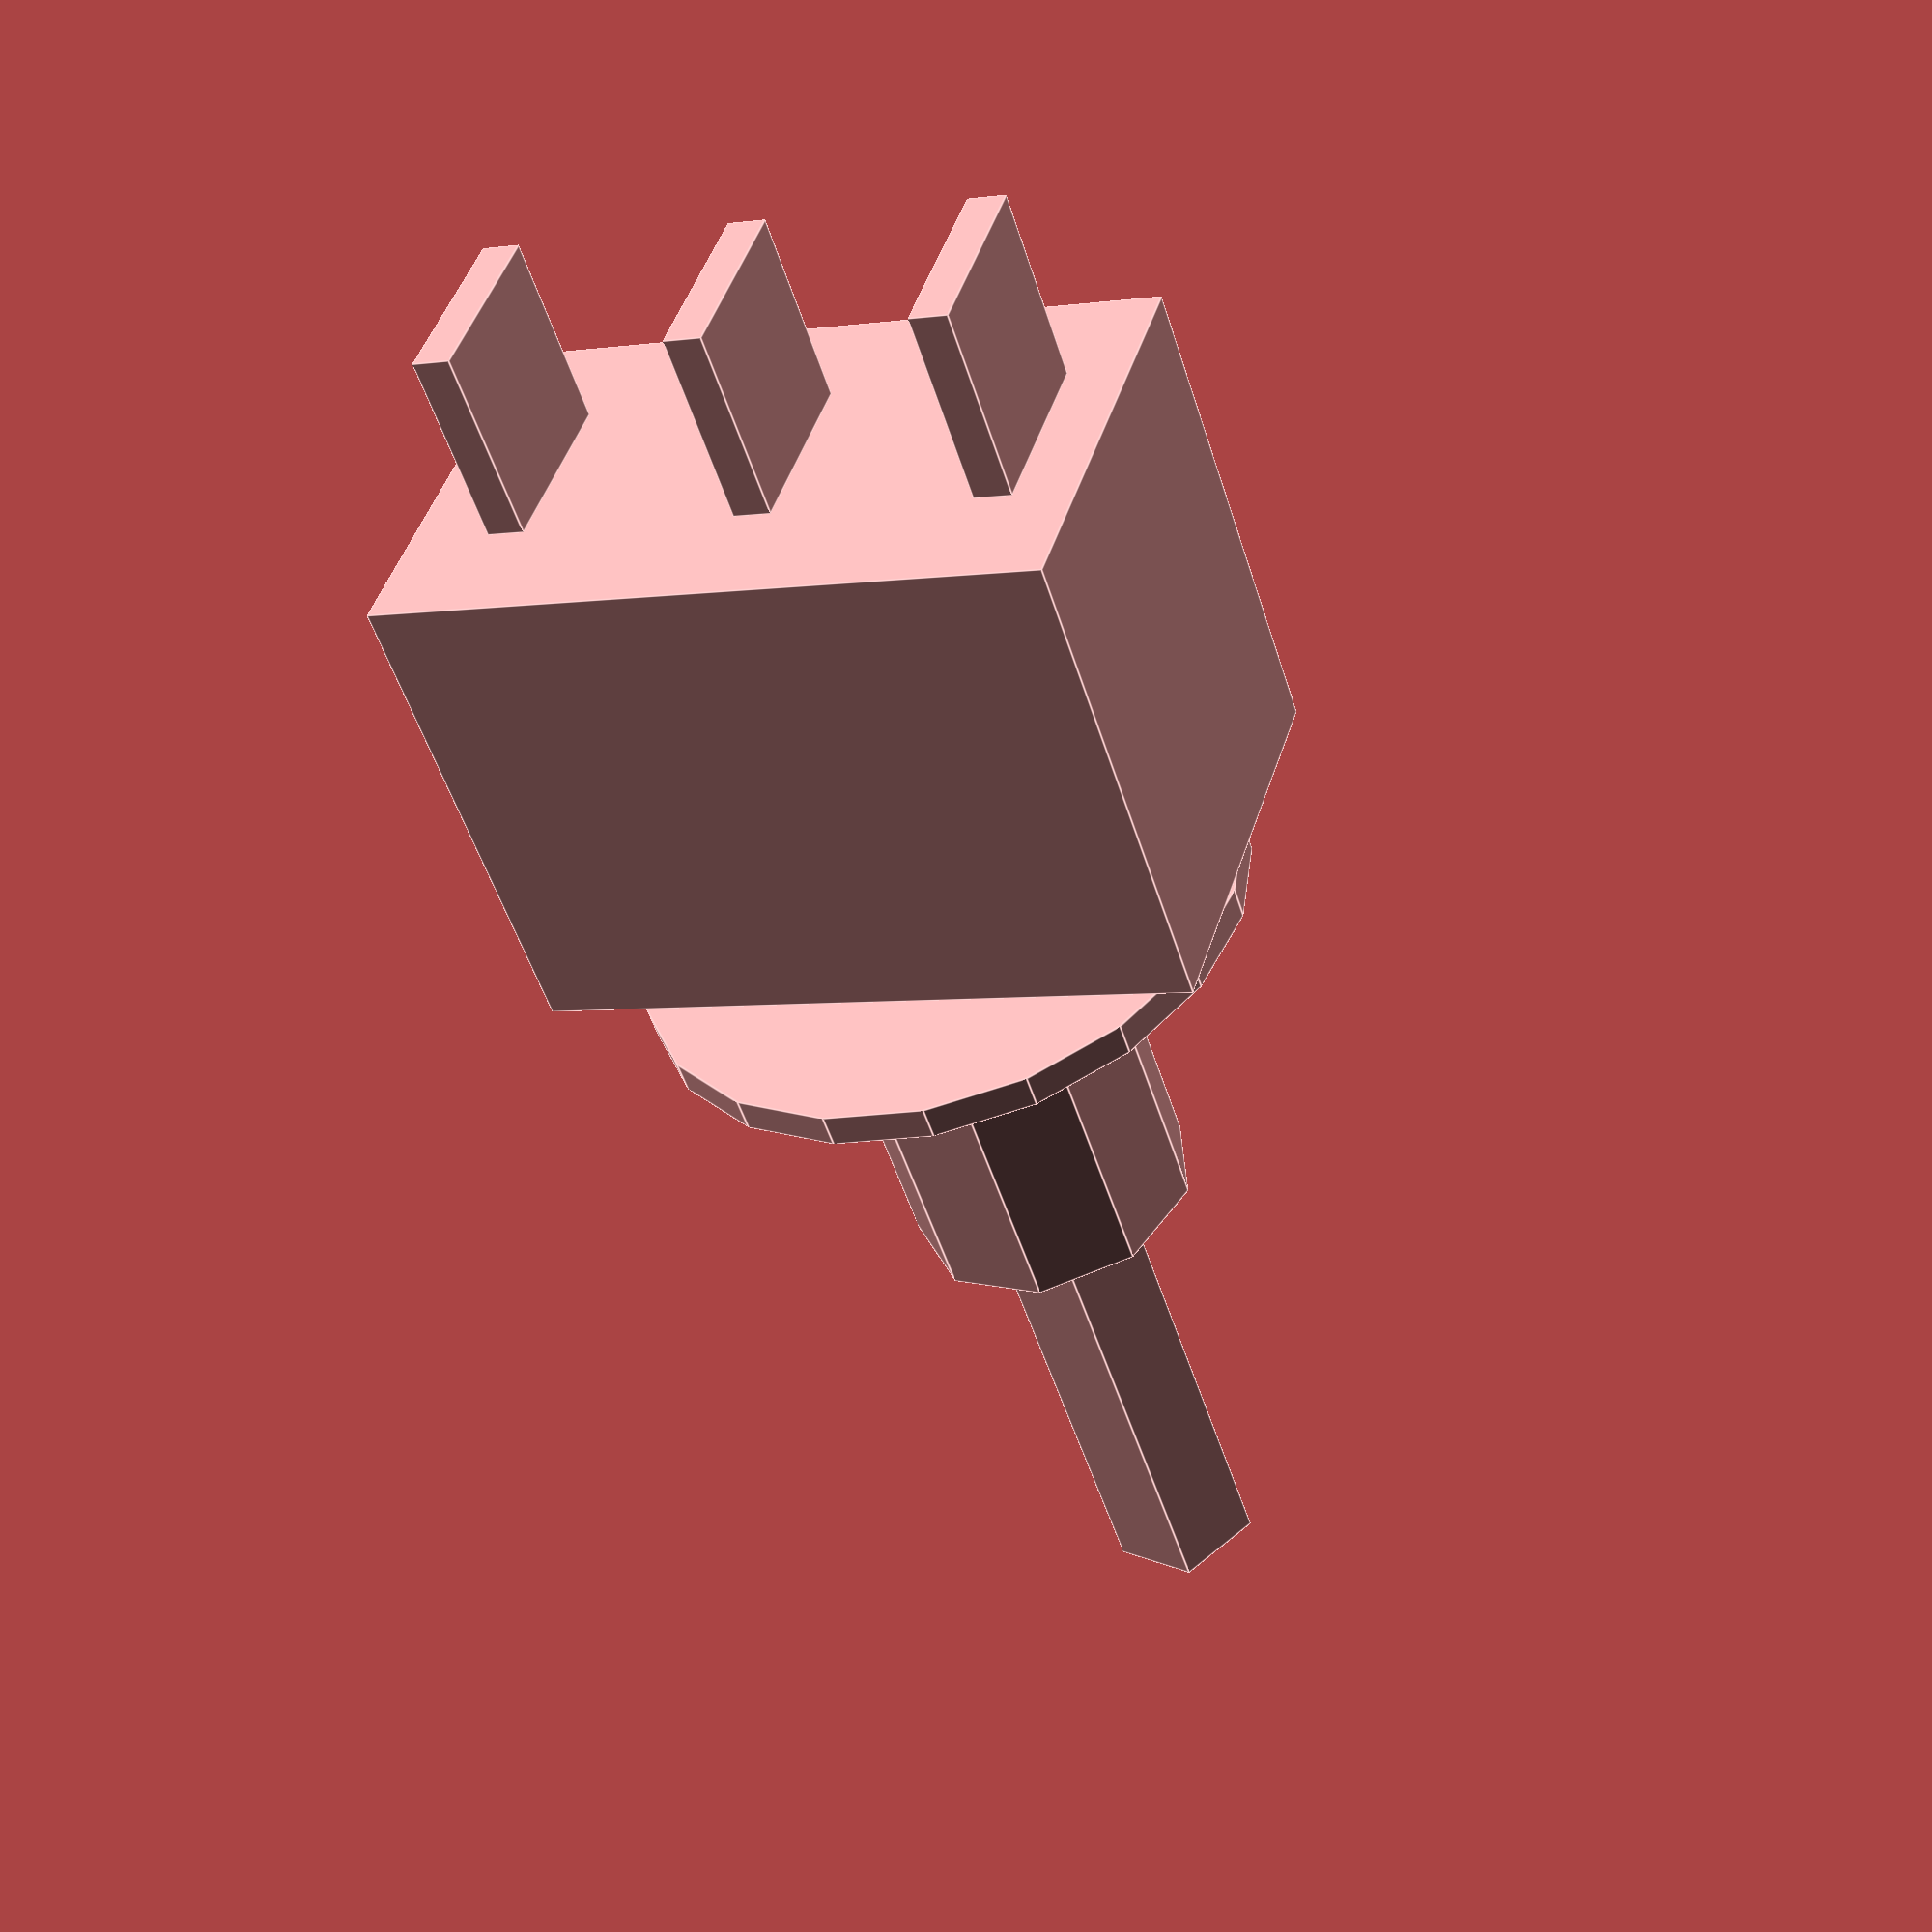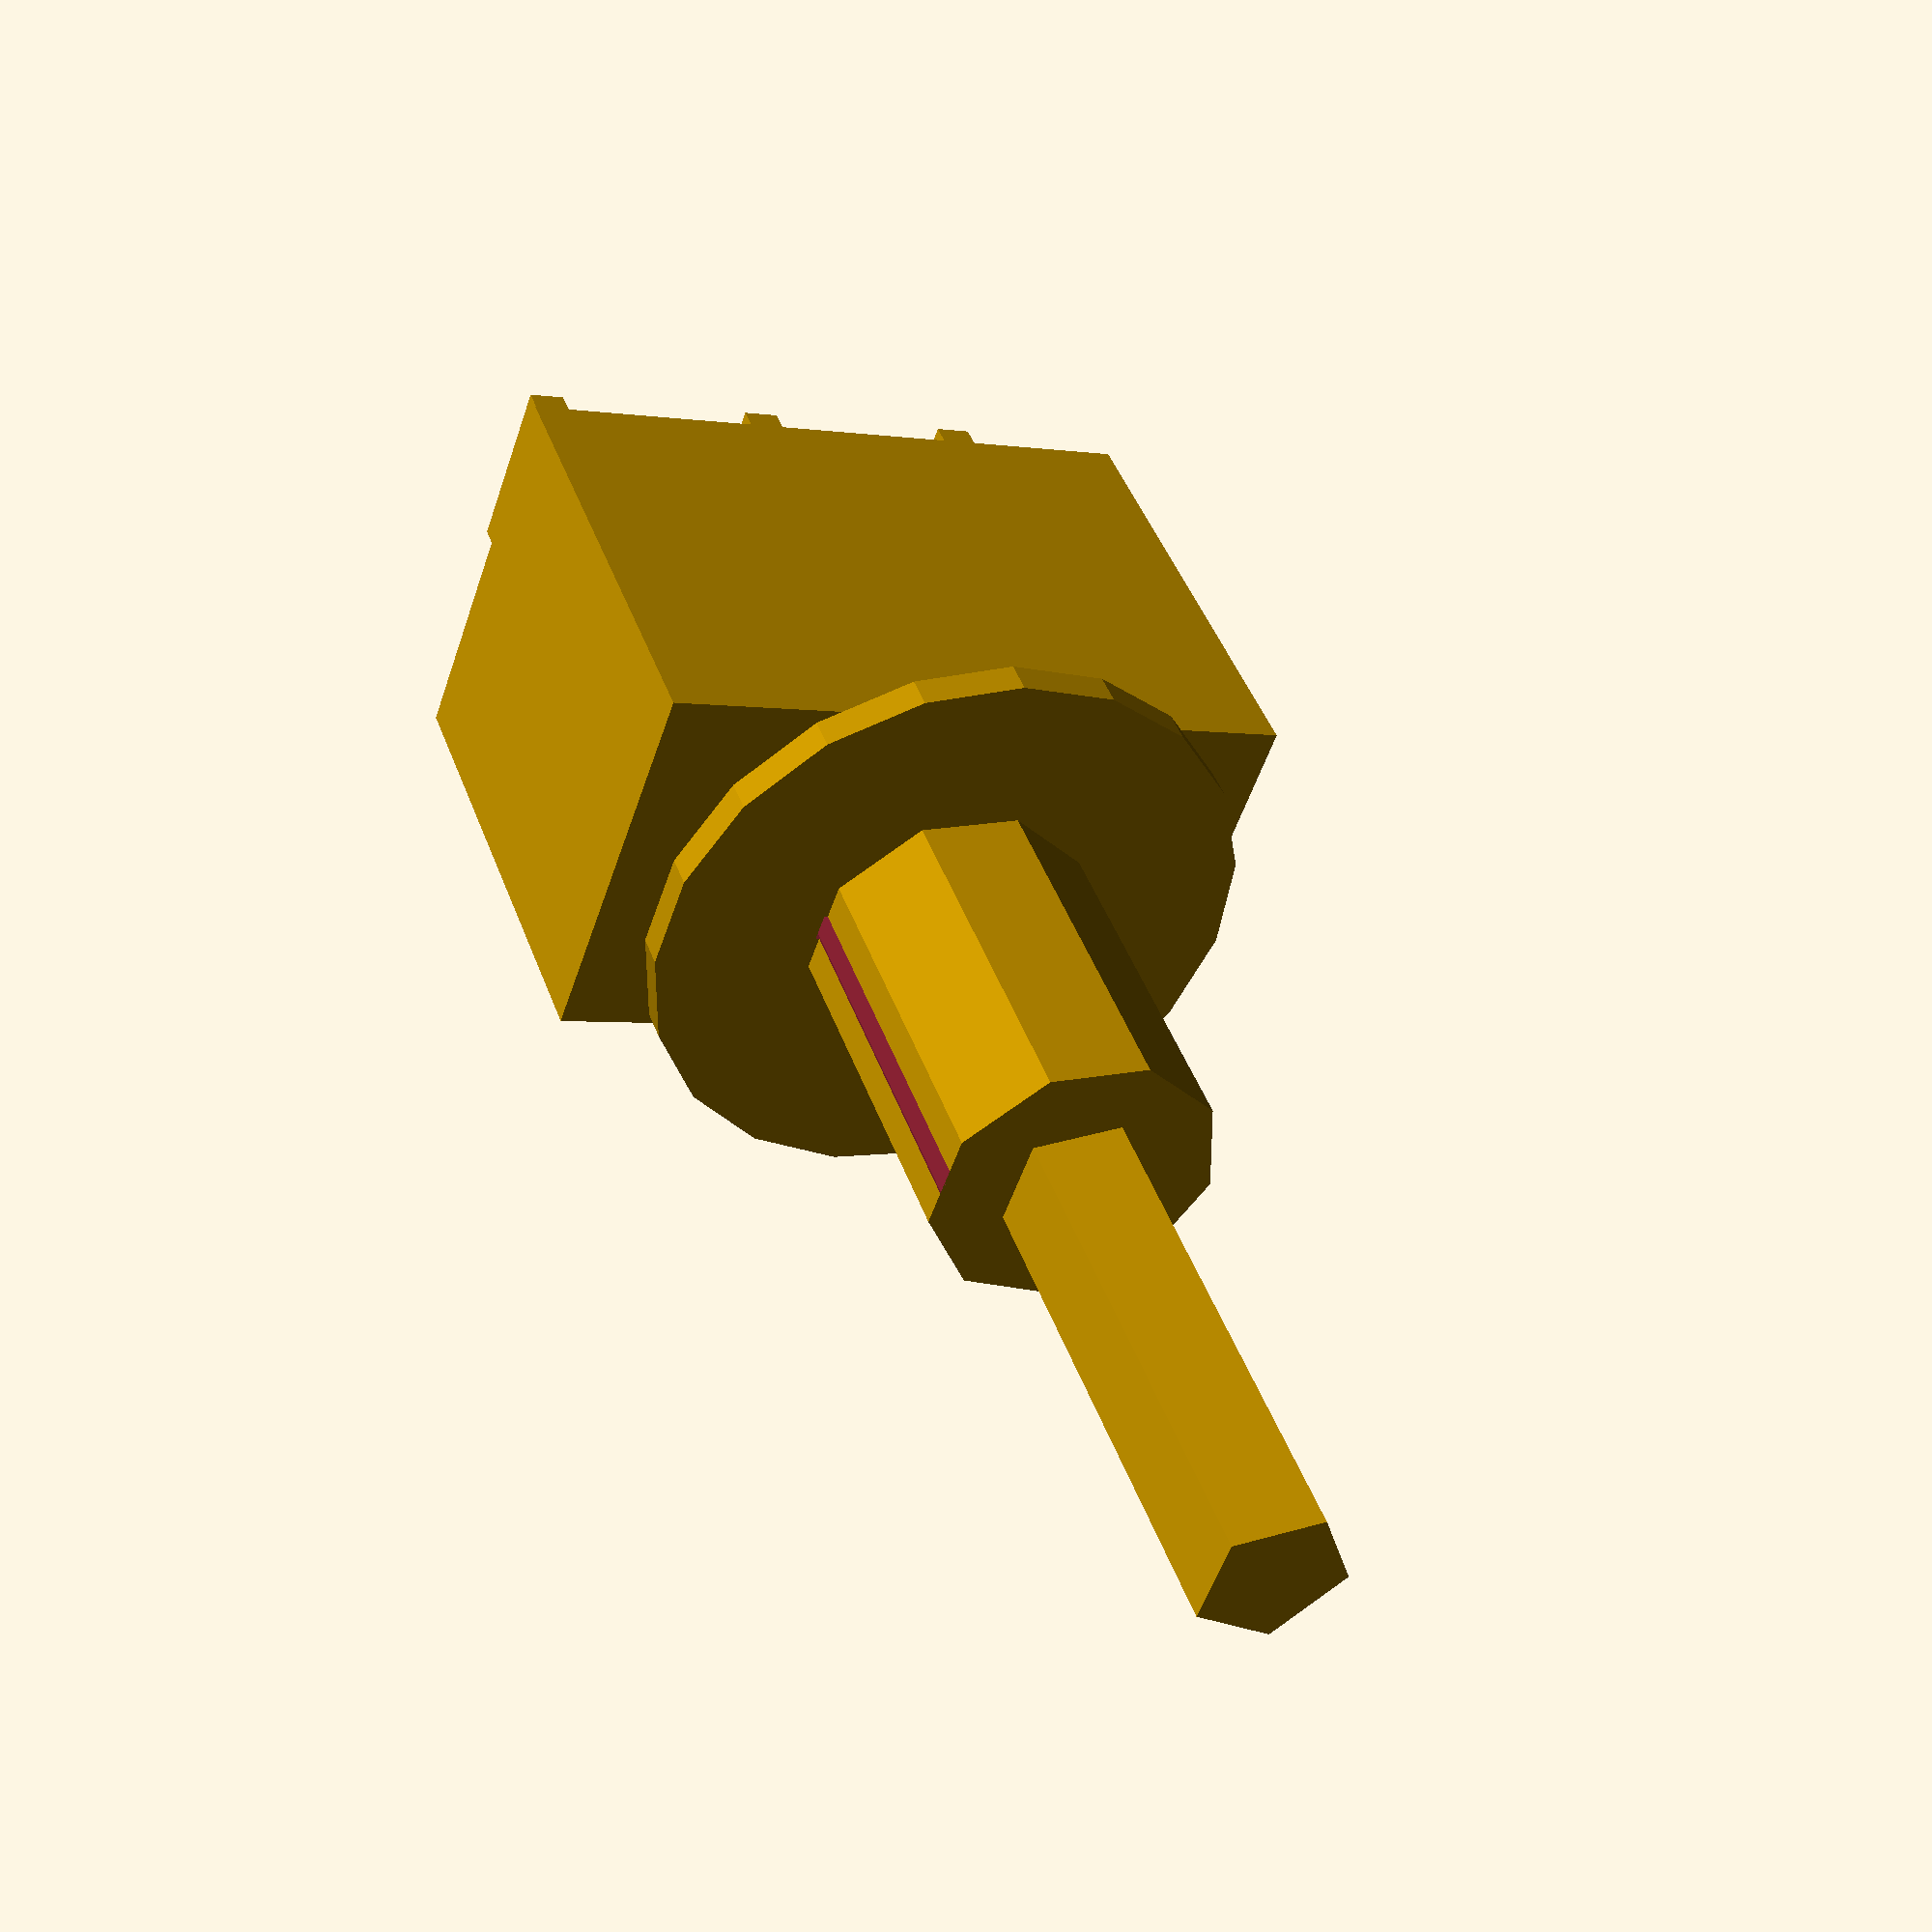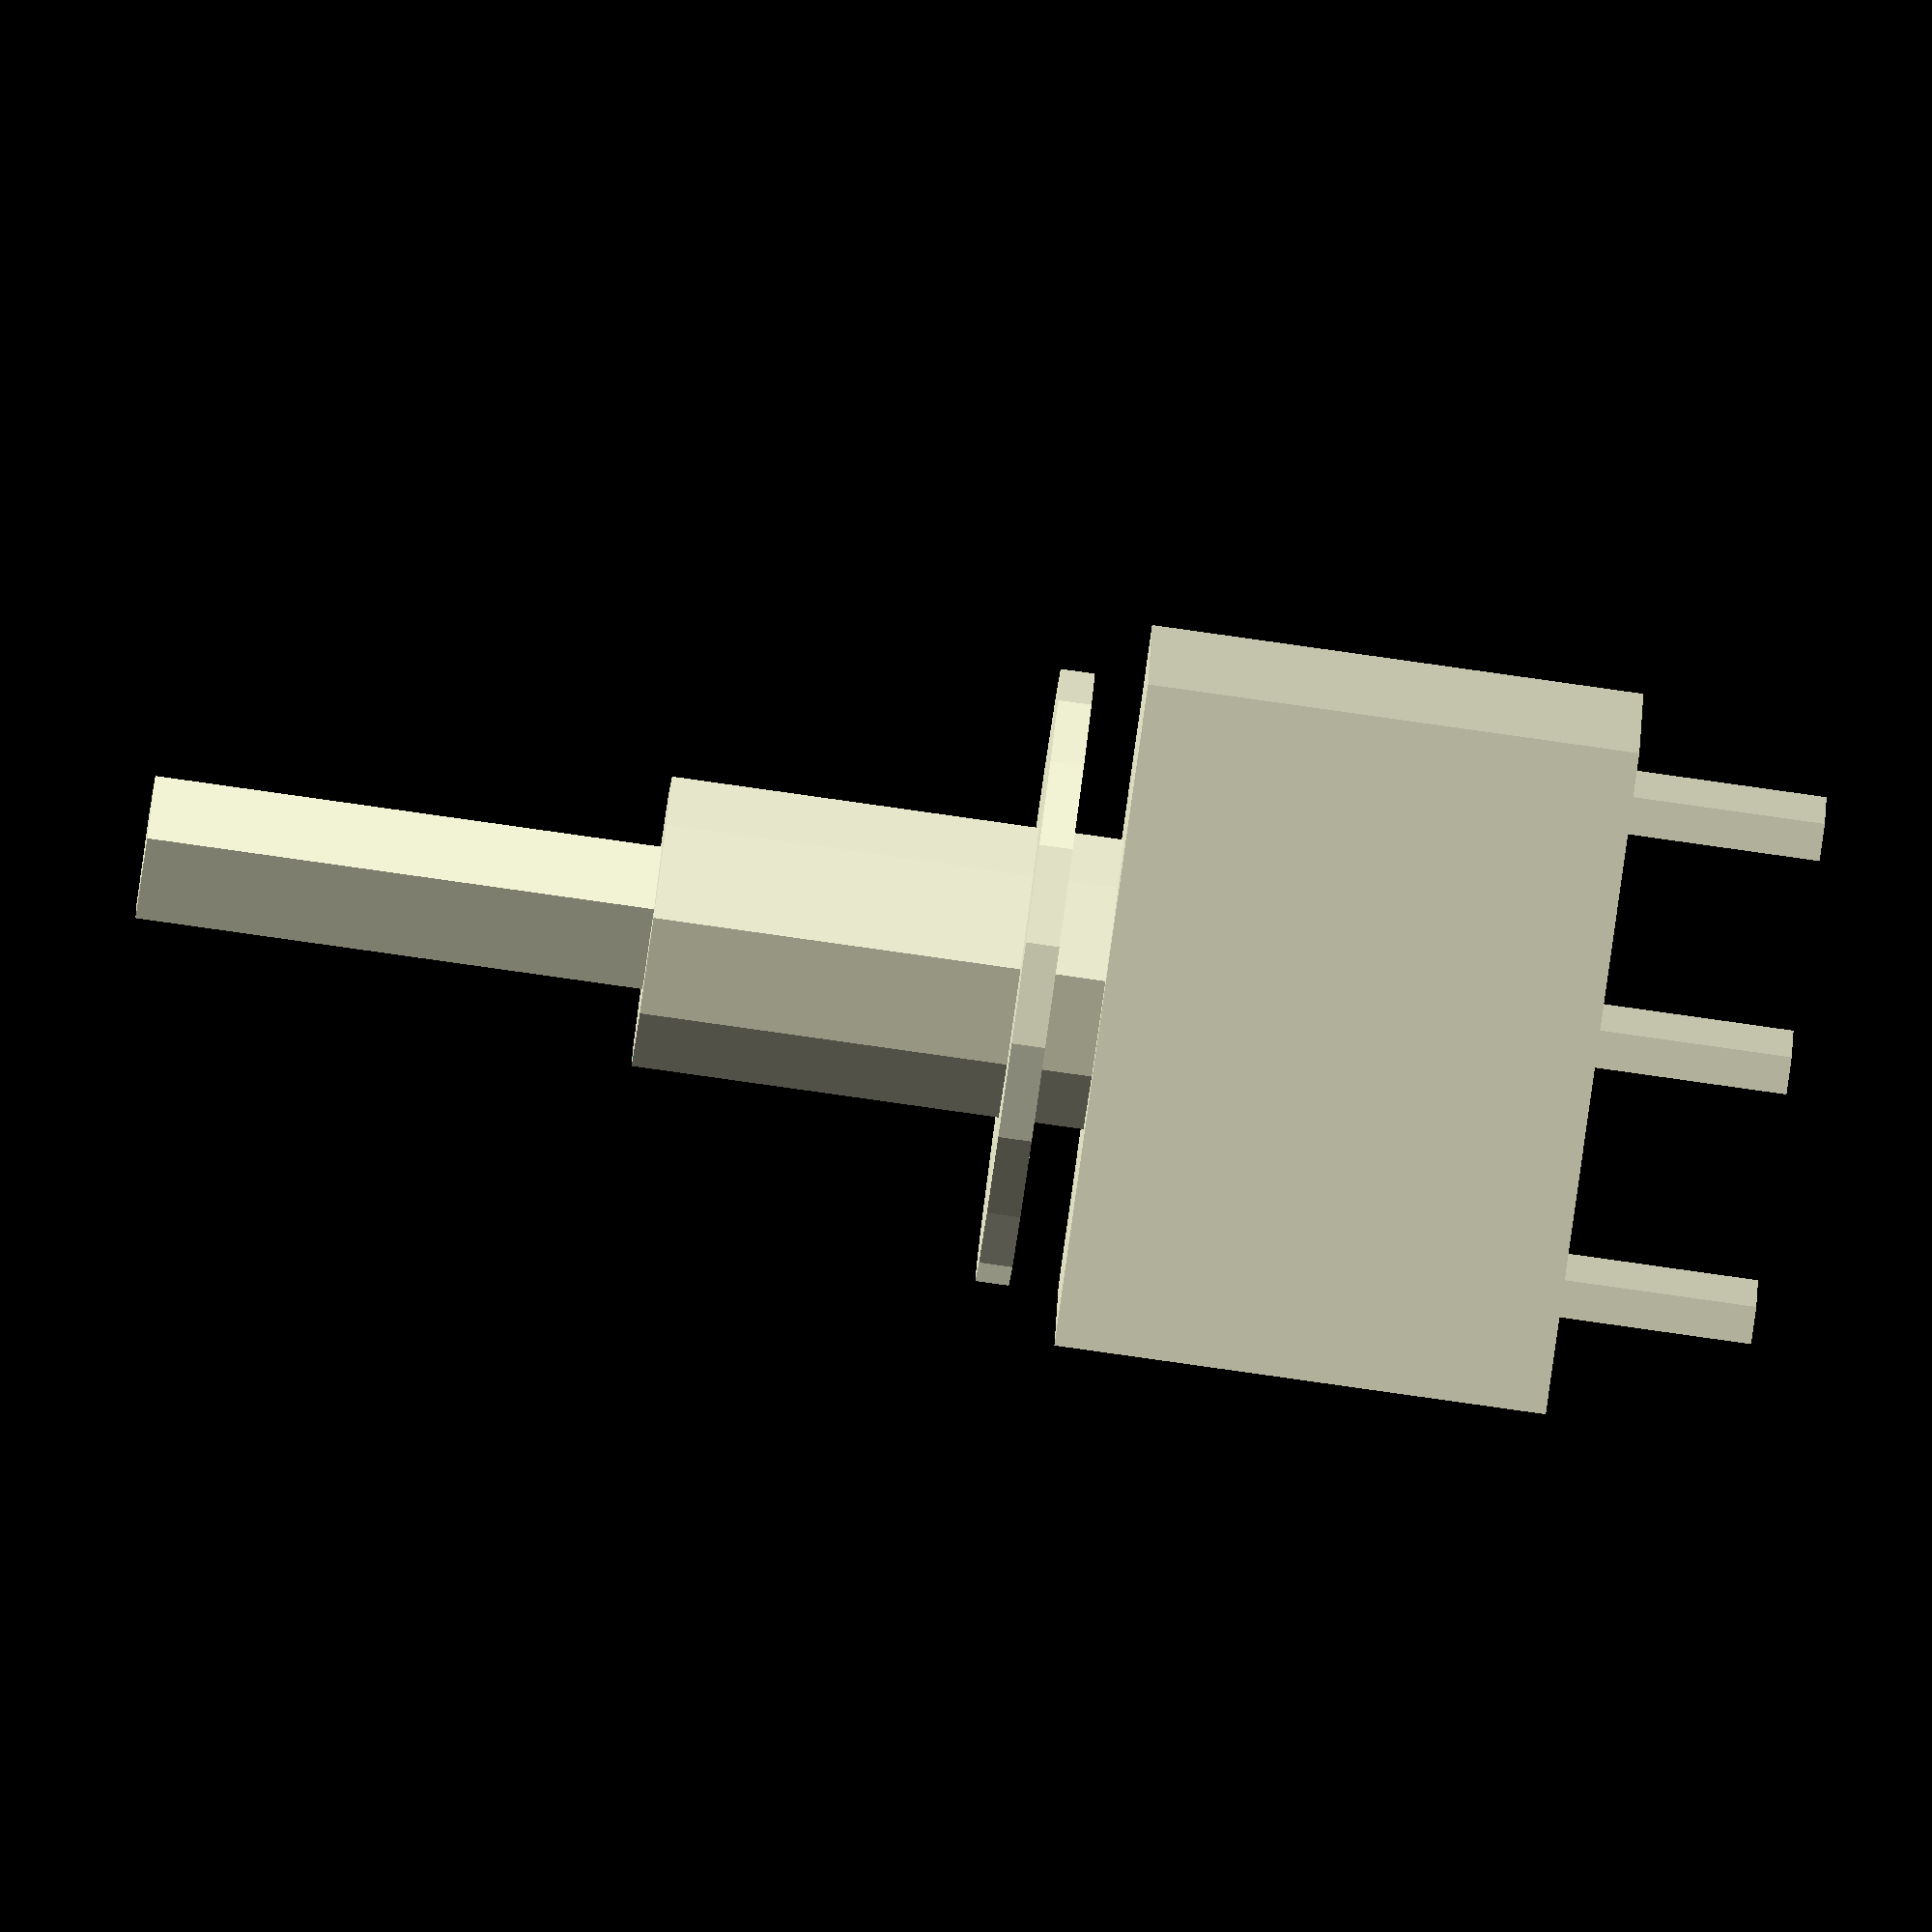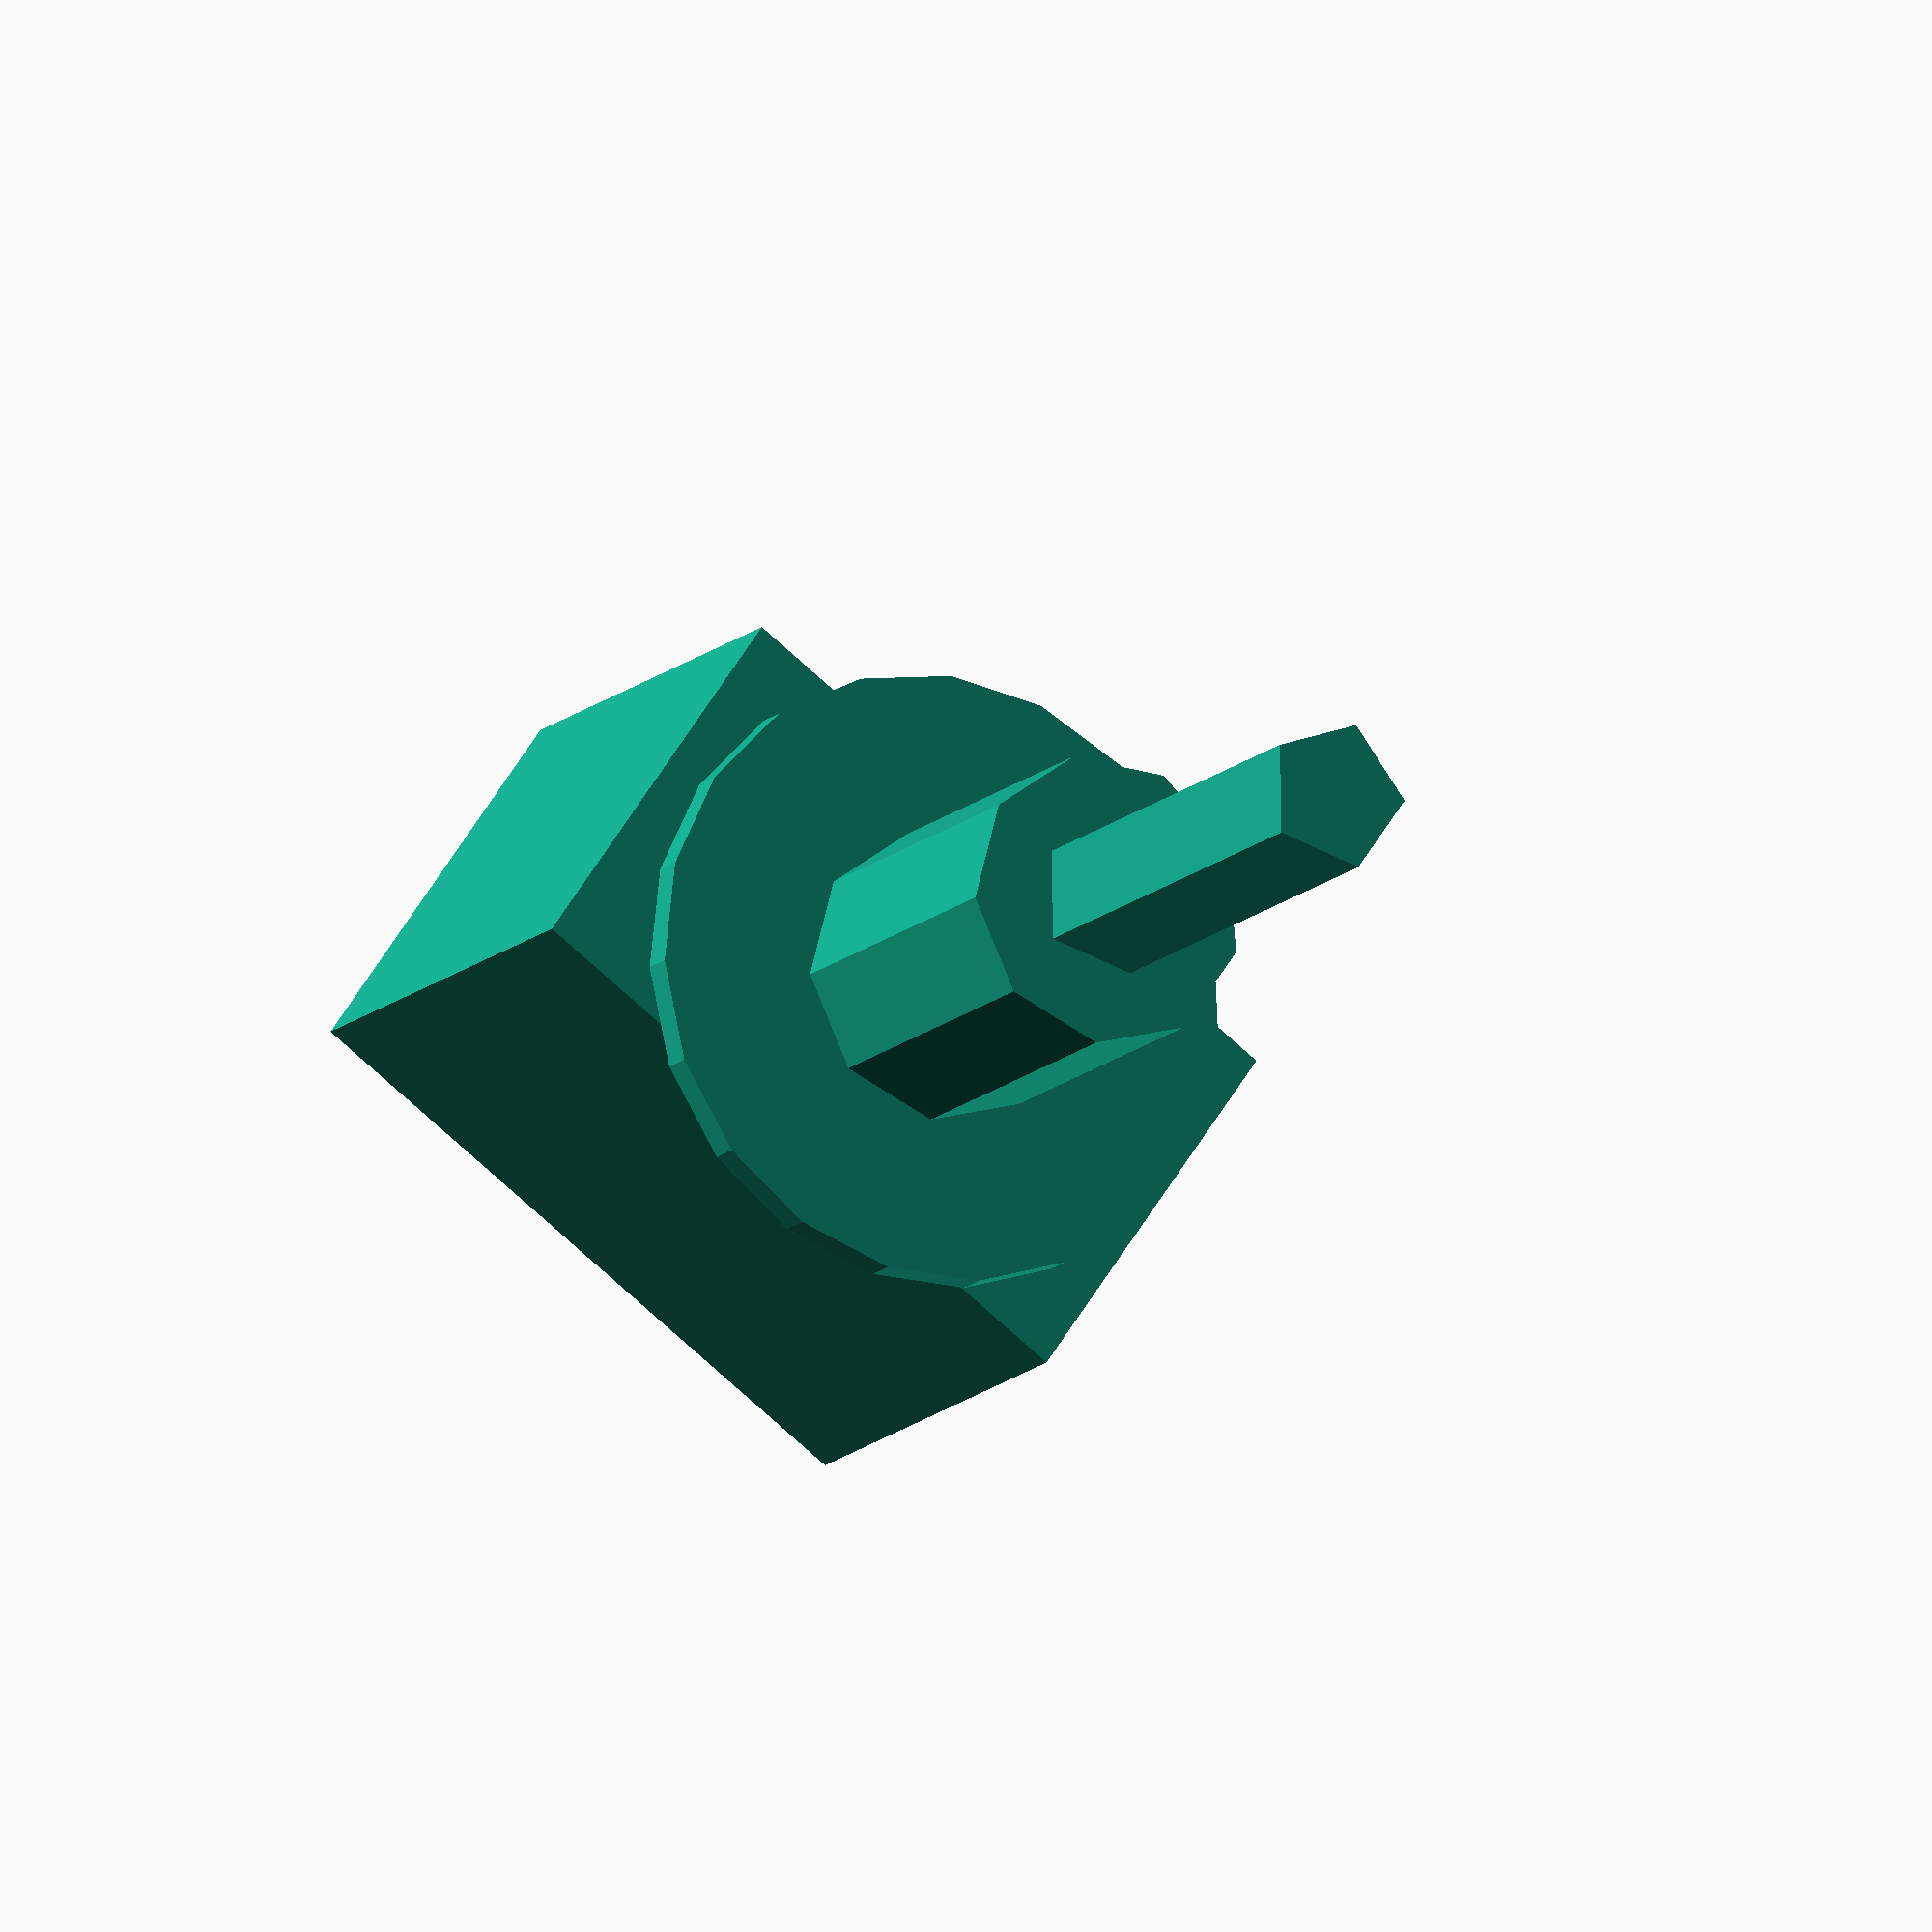
<openscad>
//
// Model for a SPDT switch from AdaFruit (Product ID 3221)
//
// The switch module can be used for checking for interferance.
// The cutout module is to be used for making a hole for mounting the switch in a panel.
//

module bbs_spdt_switch()
{
    translate([-13/2, -7.88/2, -9.56]) difference()
    {
        union()
        {
            cube([13, 7.88, 9.56]);
            translate([1.59, 2.17, -3.75]) cube([0.73, 7.88-2.17*2, 3.75]);
            translate([6.5, 2.17, -3.75]) cube([0.73, 7.88-2.17*2, 3.75]);
            translate([11.09, 2.17, -3.75]) cube([0.73, 7.88-2.17*2, 3.75]);
            translate([13/2, 7.88/2, 9.56]) cylinder(h=8.79, r=5.72/2);
            translate([13/2, 7.88/2, 9.56 + 1]) cylinder(h=0.65, r=11.97/2);
            translate([13/2, 7.88/2, 9.56+8.79]) cylinder(h=9.86, r=2.95/2);
        }
        union()
        {
            translate([13.2/2-5.72/2, 7.88/2-0.55/2, 9.56]) cube([0.1, .55, 8.79]);
        }
    }
}

module bbs_spdt_switch_cutout()
{
    difference()
    {
        translate([0, 0, -1.0]) cylinder(h=34.0, r=5.75/2, $fn=20);
        translate([-5.75/2, -0.55/2, -2.0]) cube([0.1, 0.55/2, 5.0]);
    }
}

bbs_spdt_switch();
//bbs_spdt_switch_cutout();
</openscad>
<views>
elev=230.7 azim=342.9 roll=343.0 proj=p view=edges
elev=136.2 azim=199.4 roll=199.2 proj=p view=solid
elev=265.7 azim=184.1 roll=98.0 proj=o view=wireframe
elev=13.4 azim=215.0 roll=333.5 proj=o view=solid
</views>
